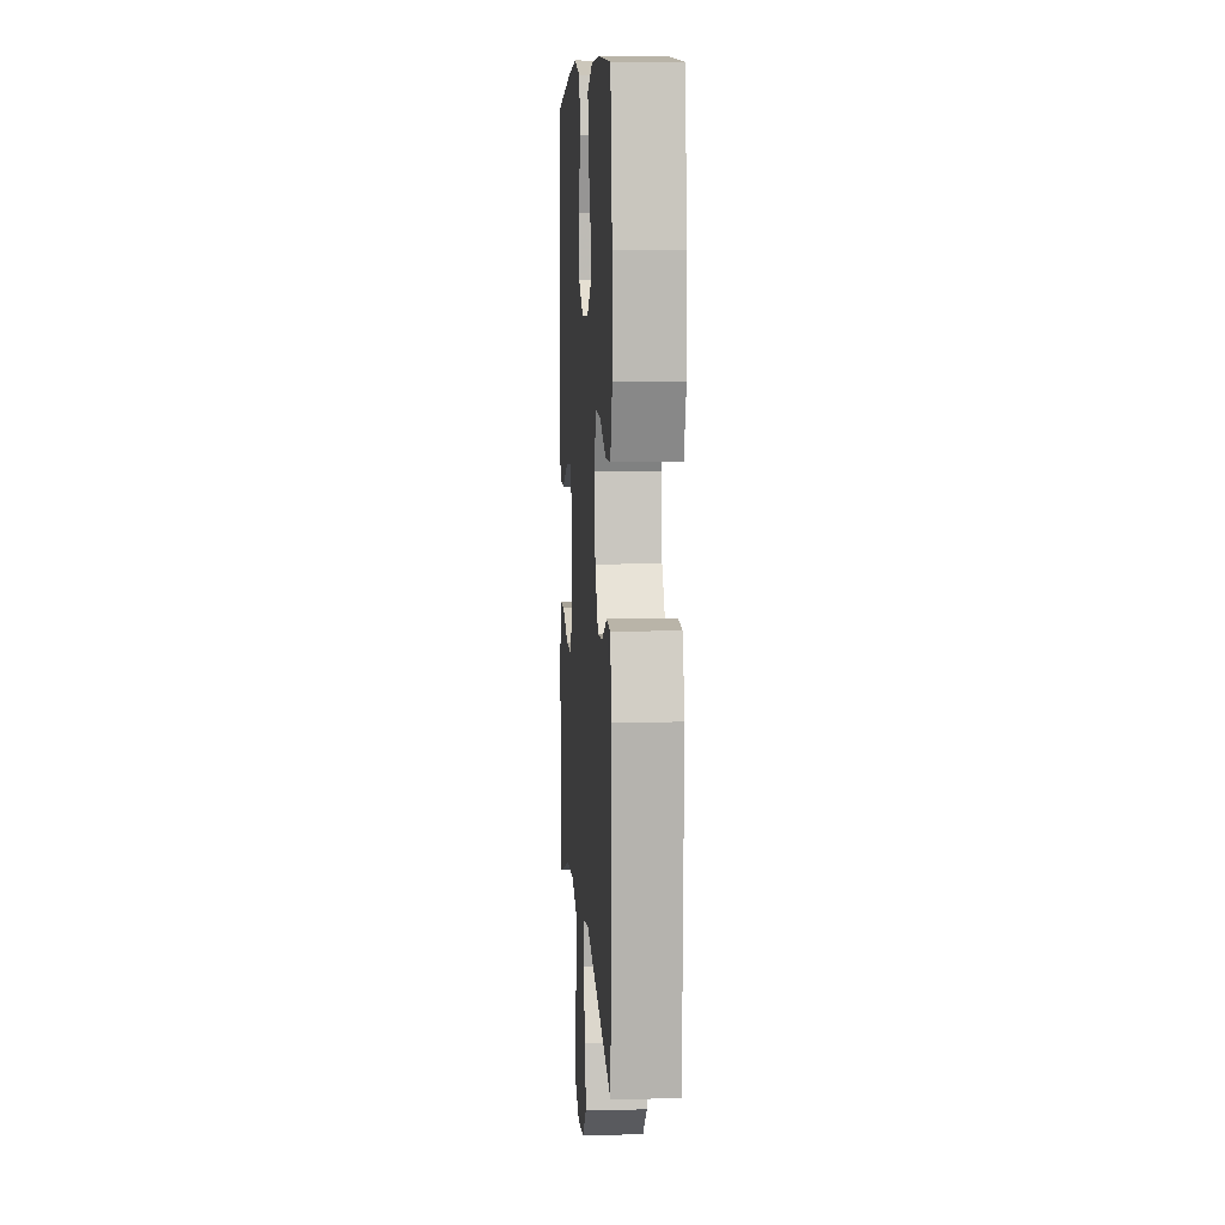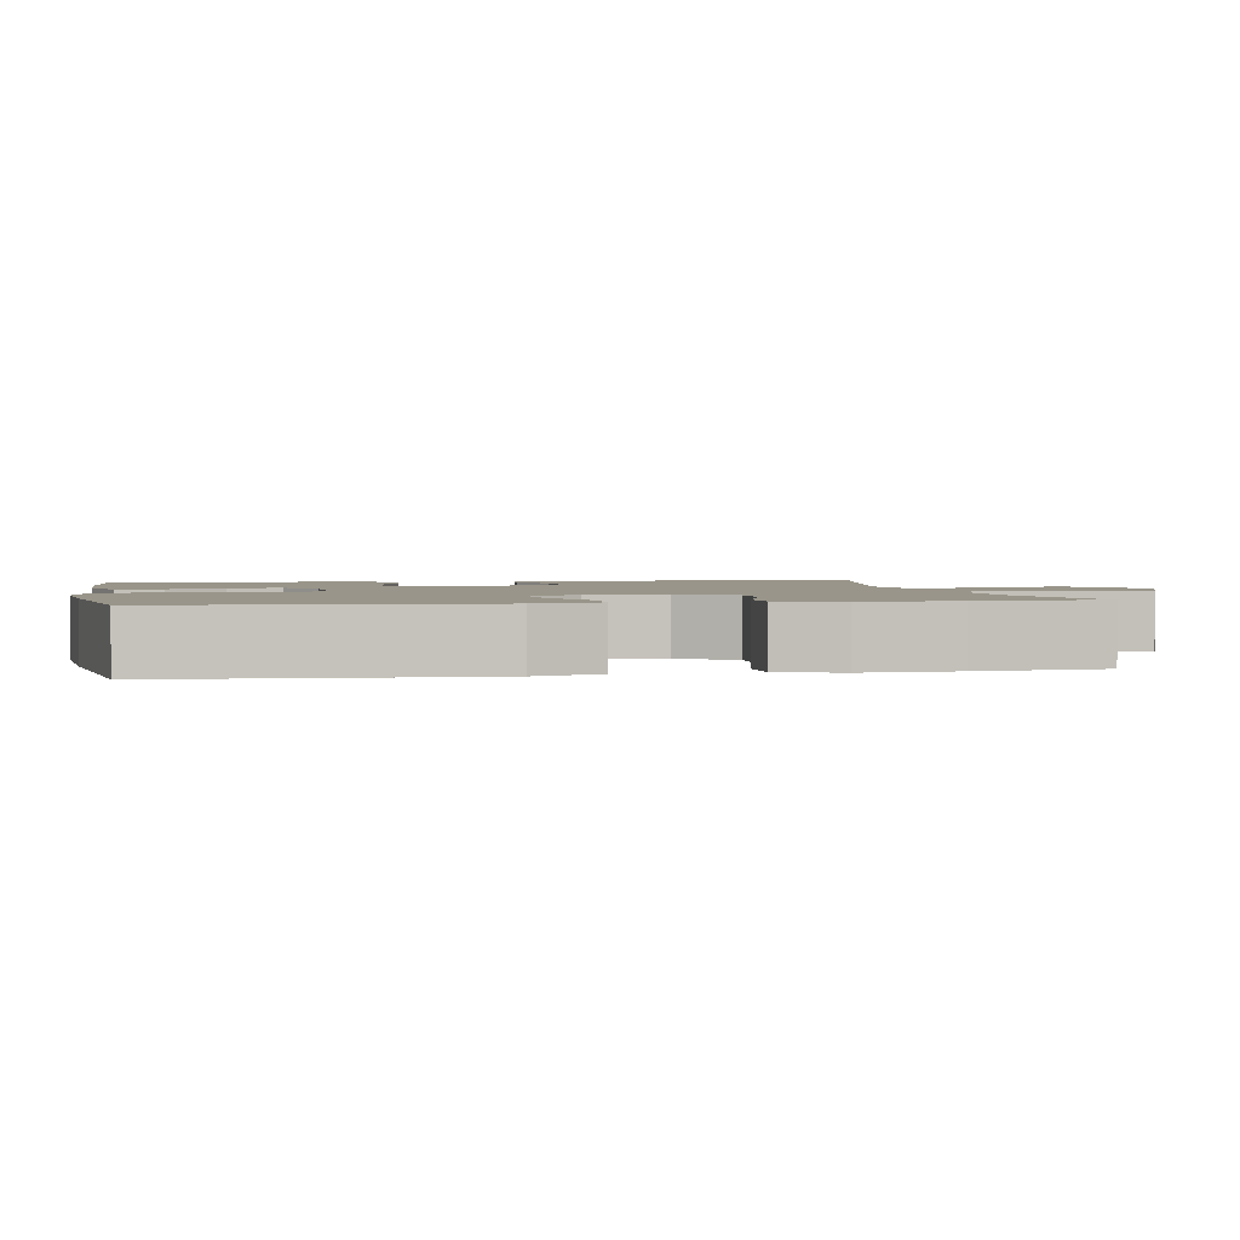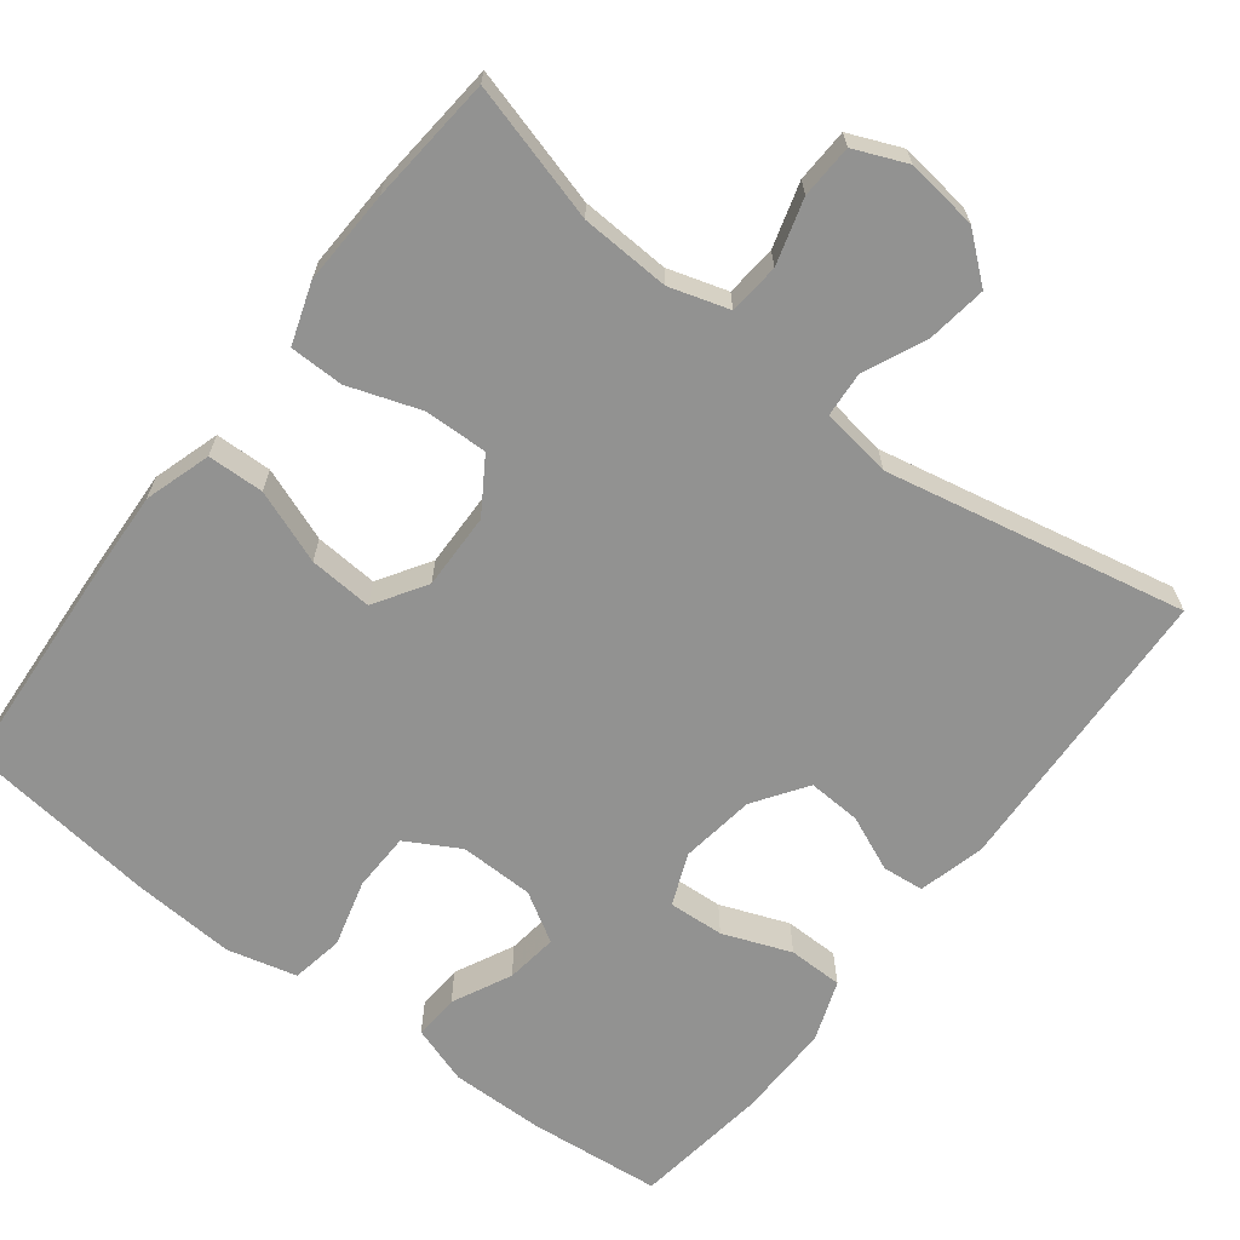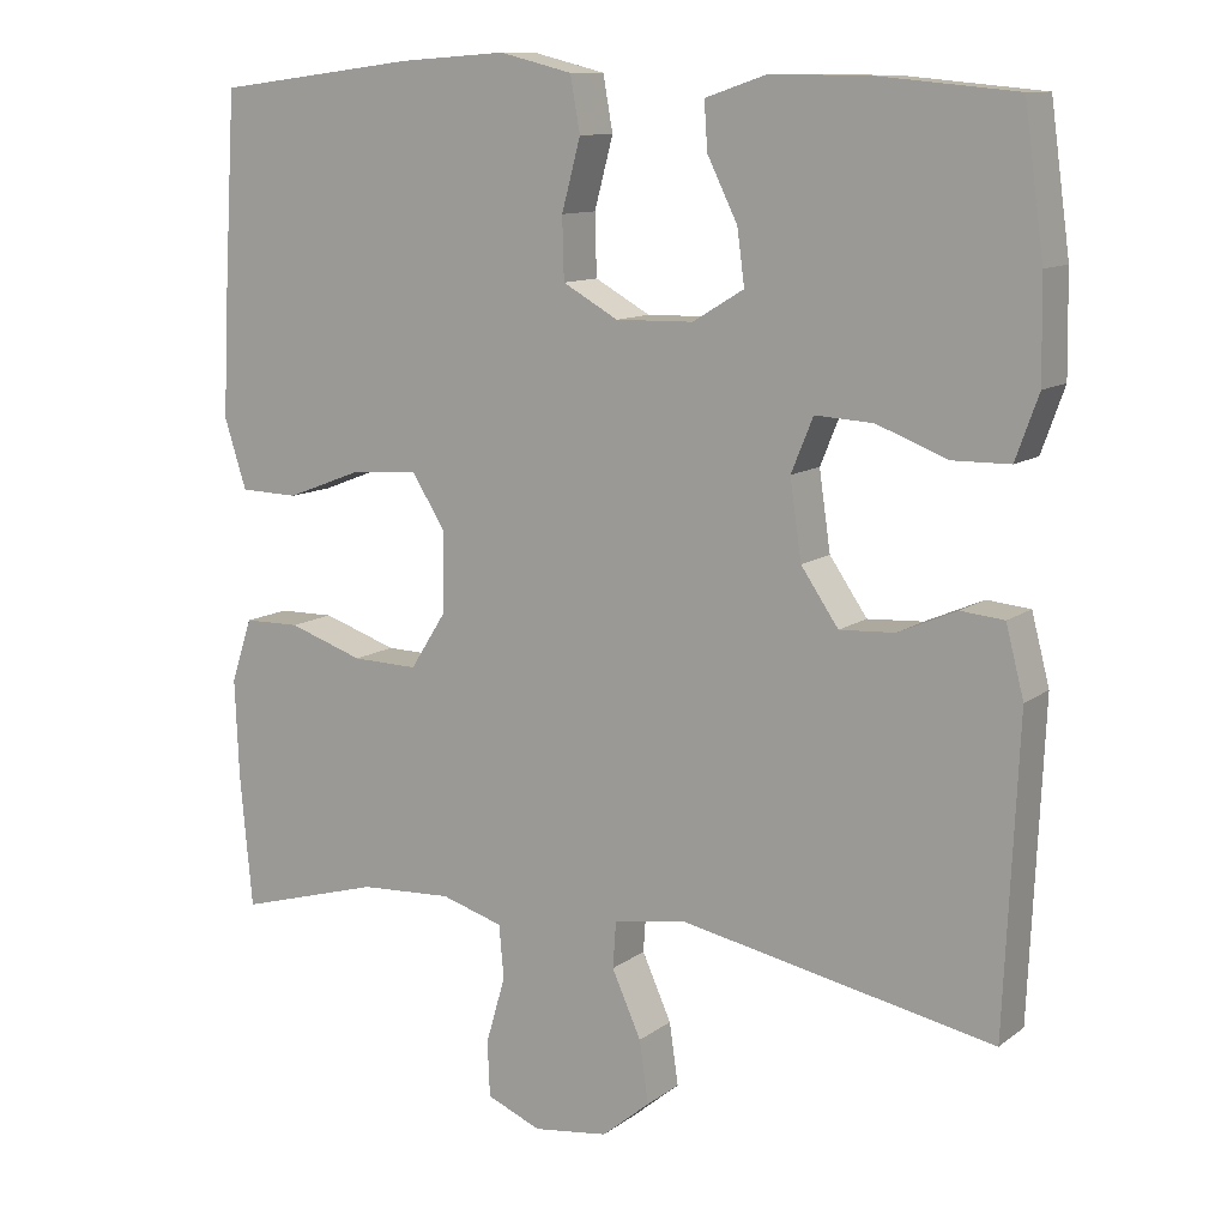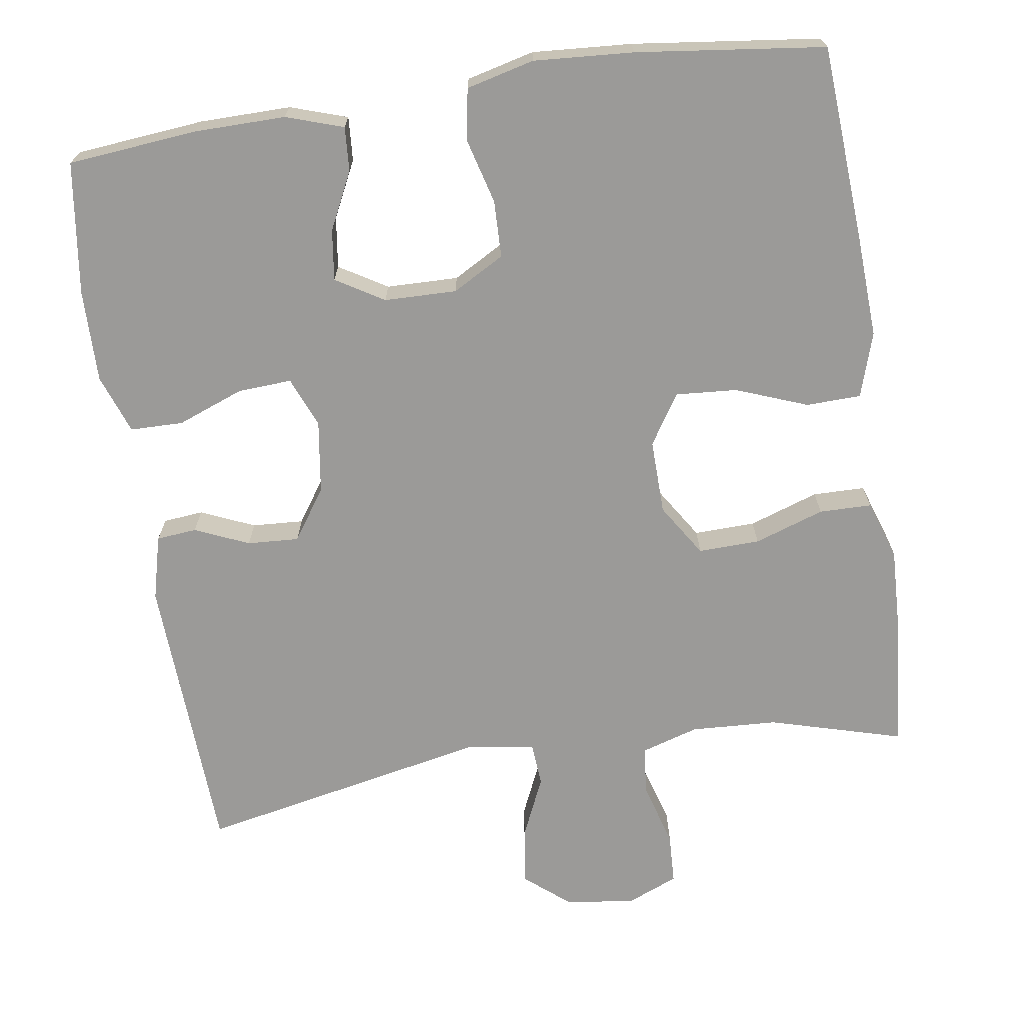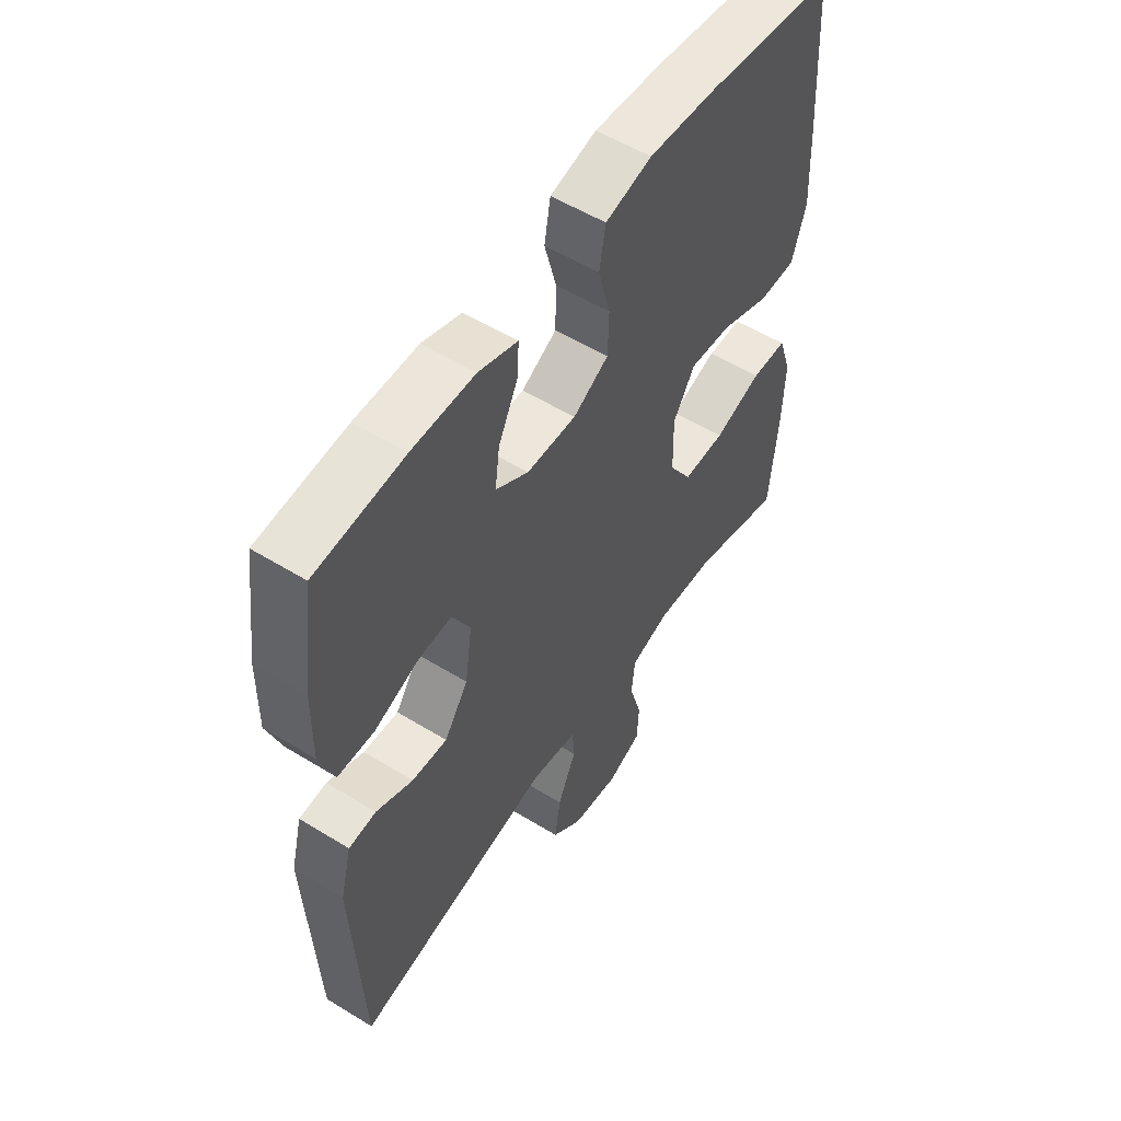
<metadata>
{"format":"obj","ext":"obj","renderer":"f3d","projection":"perspective","resolution":1024,"background":"white","views":[{"elev":7.7,"azim":-93.8,"up":"+Z"},{"elev":2.0,"azim":79.0,"up":"+Y"},{"elev":-66.2,"azim":142.6,"up":"+Y"},{"elev":11.2,"azim":-149.3,"up":"+Z"},{"elev":-69.4,"azim":8.7,"up":"+Y"},{"elev":54.8,"azim":-57.0,"up":"+Z"}]}
</metadata>
<code>
v 0.5 0.07 -0.5
v 0.324 0.07 -0.45
v 0.21 0.07 -0.444
v 0.134 0.07 -0.467
v 0.128 0.07 -0.532
v 0.152 0.07 -0.615
v 0.149 0.07 -0.683
v 0.082 0.07 -0.711
v -0.01 0.07 -0.699
v -0.069 0.07 -0.65
v -0.058 0.07 -0.574
v -0.022 0.07 -0.494
v -0.026 0.07 -0.437
v -0.116 0.07 -0.423
v -0.5 0.07 -0.5
v -0.517 0.07 -0.122
v -0.495 0.07 -0.037
v -0.442 0.07 -0.032
v -0.371 0.07 -0.063
v -0.303 0.07 -0.067
v -0.257 0.07 0
v -0.243 0.07 0.096
v -0.27 0.07 0.162
v -0.341 0.07 0.158
v -0.428 0.07 0.125
v -0.498 0.07 0.126
v -0.526 0.07 0.204
v -0.524 0.07 0.326
v -0.5 0.07 0.5
v -0.33 0.07 0.516
v -0.21 0.07 0.517
v -0.135 0.07 0.492
v -0.139 0.07 0.434
v -0.176 0.07 0.359
v -0.185 0.07 0.292
v -0.122 0.07 0.254
v -0.027 0.07 0.252
v 0.041 0.07 0.29
v 0.043 0.07 0.365
v 0.02 0.07 0.451
v 0.032 0.07 0.518
v 0.121 0.07 0.54
v 0.252 0.07 0.531
v 0.5 0.07 0.5
v 0.516 0.07 0.239
v 0.522 0.07 0.108
v 0.495 0.07 0.023
v 0.423 0.07 0.021
v 0.329 0.07 0.057
v 0.248 0.07 0.063
v 0.206 0.07 -0.003
v 0.208 0.07 -0.101
v 0.252 0.07 -0.17
v 0.333 0.07 -0.168
v 0.425 0.07 -0.137
v 0.494 0.07 -0.138
v 0.52 0.07 -0.216
v 0.515 0.07 -0.337
v 0.5 0 -0.5
v 0.324 0 -0.45
v 0.21 0 -0.444
v 0.134 0 -0.467
v 0.128 0 -0.532
v 0.152 0 -0.615
v 0.149 0 -0.683
v 0.082 0 -0.711
v -0.01 0 -0.699
v -0.069 0 -0.65
v -0.058 0 -0.574
v -0.022 0 -0.494
v -0.026 0 -0.437
v -0.116 0 -0.423
v -0.5 0 -0.5
v -0.517 0 -0.122
v -0.495 0 -0.037
v -0.442 0 -0.032
v -0.371 0 -0.063
v -0.303 0 -0.067
v -0.257 0 0
v -0.243 0 0.096
v -0.27 0 0.162
v -0.341 0 0.158
v -0.428 0 0.125
v -0.498 0 0.126
v -0.526 0 0.204
v -0.524 0 0.326
v -0.5 0 0.5
v -0.33 0 0.516
v -0.21 0 0.517
v -0.135 0 0.492
v -0.139 0 0.434
v -0.176 0 0.359
v -0.185 0 0.292
v -0.122 0 0.254
v -0.027 0 0.252
v 0.041 0 0.29
v 0.043 0 0.365
v 0.02 0 0.451
v 0.032 0 0.518
v 0.121 0 0.54
v 0.252 0 0.531
v 0.5 0 0.5
v 0.516 0 0.239
v 0.522 0 0.108
v 0.495 0 0.023
v 0.423 0 0.021
v 0.329 0 0.057
v 0.248 0 0.063
v 0.206 0 -0.003
v 0.208 0 -0.101
v 0.252 0 -0.17
v 0.333 0 -0.168
v 0.425 0 -0.137
v 0.494 0 -0.138
v 0.52 0 -0.216
v 0.515 0 -0.337
f 57 58 1 2
f 54 55 56 57
f 53 54 57 2
f 52 53 2 3
f 51 52 3 4
f 46 47 48 49
f 46 49 50
f 45 46 50
f 44 45 50
f 43 44 50 51
f 39 40 41 42
f 38 39 42 43
f 31 32 33 34
f 31 34 35
f 30 31 35
f 29 30 35
f 28 29 35
f 27 28 35 36
f 24 25 26 27
f 23 24 27 36
f 16 17 18 19
f 14 15 16 19
f 13 14 19 20
f 9 10 11 12
f 7 8 9 12
f 5 6 7 12
f 4 5 12 13
f 38 43 51 4
f 22 23 36 37
f 21 22 37 38
f 20 21 38
f 4 13 20 38
f 60 59 116 115
f 115 114 113 112
f 60 115 112 111
f 61 60 111 110
f 62 61 110 109
f 107 106 105 104
f 108 107 104
f 108 104 103
f 108 103 102
f 109 108 102 101
f 100 99 98 97
f 101 100 97 96
f 92 91 90 89
f 93 92 89
f 93 89 88
f 93 88 87
f 93 87 86
f 94 93 86 85
f 85 84 83 82
f 94 85 82 81
f 77 76 75 74
f 77 74 73 72
f 78 77 72 71
f 70 69 68 67
f 70 67 66 65
f 70 65 64 63
f 71 70 63 62
f 62 109 101 96
f 95 94 81 80
f 96 95 80 79
f 96 79 78
f 96 78 71 62
f 1 59 60 2
f 2 60 61 3
f 3 61 62 4
f 4 62 63 5
f 5 63 64 6
f 6 64 65 7
f 7 65 66 8
f 8 66 67 9
f 9 67 68 10
f 10 68 69 11
f 11 69 70 12
f 12 70 71 13
f 13 71 72 14
f 14 72 73 15
f 15 73 74 16
f 16 74 75 17
f 17 75 76 18
f 18 76 77 19
f 19 77 78 20
f 20 78 79 21
f 21 79 80 22
f 22 80 81 23
f 23 81 82 24
f 24 82 83 25
f 25 83 84 26
f 26 84 85 27
f 27 85 86 28
f 28 86 87 29
f 29 87 88 30
f 30 88 89 31
f 31 89 90 32
f 32 90 91 33
f 33 91 92 34
f 34 92 93 35
f 35 93 94 36
f 36 94 95 37
f 37 95 96 38
f 38 96 97 39
f 39 97 98 40
f 40 98 99 41
f 41 99 100 42
f 42 100 101 43
f 43 101 102 44
f 44 102 103 45
f 45 103 104 46
f 46 104 105 47
f 47 105 106 48
f 48 106 107 49
f 49 107 108 50
f 50 108 109 51
f 51 109 110 52
f 52 110 111 53
f 53 111 112 54
f 54 112 113 55
f 55 113 114 56
f 56 114 115 57
f 57 115 116 58
f 58 116 59 1

</code>
